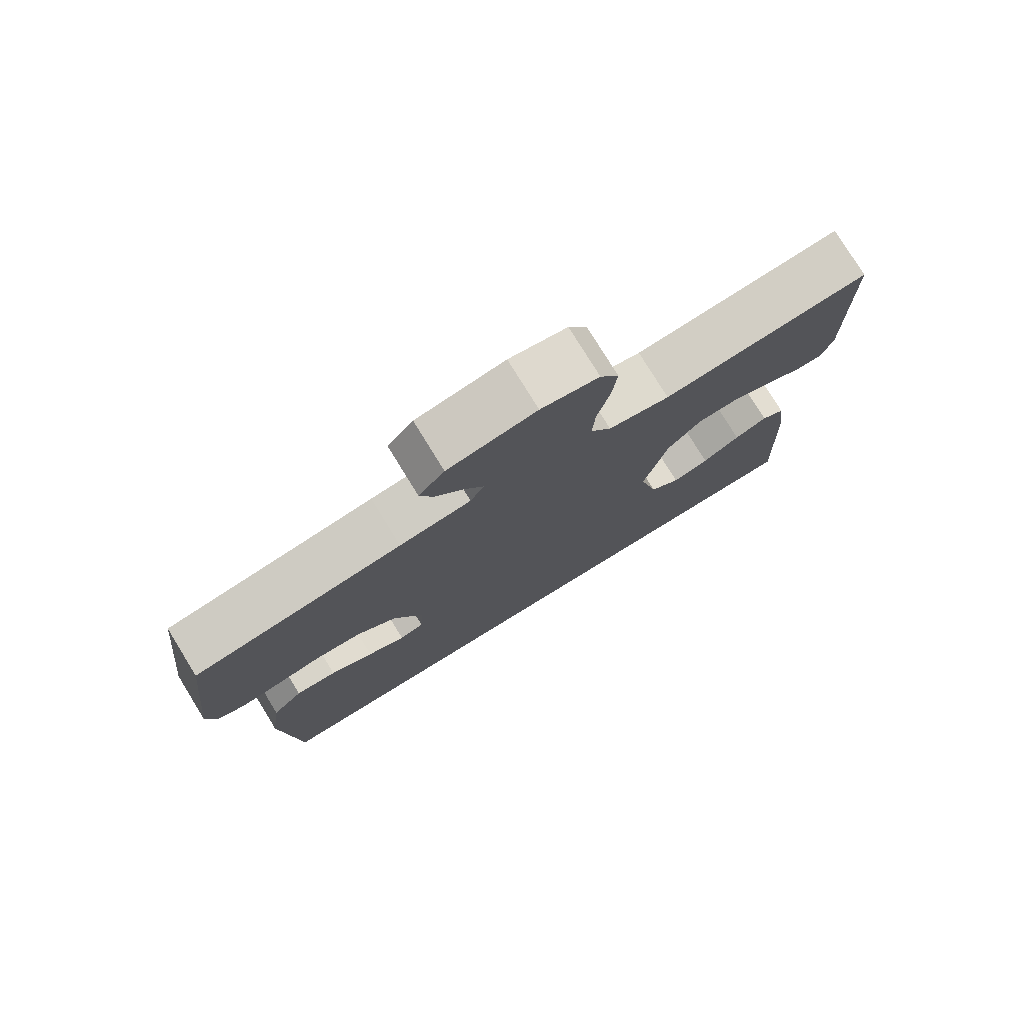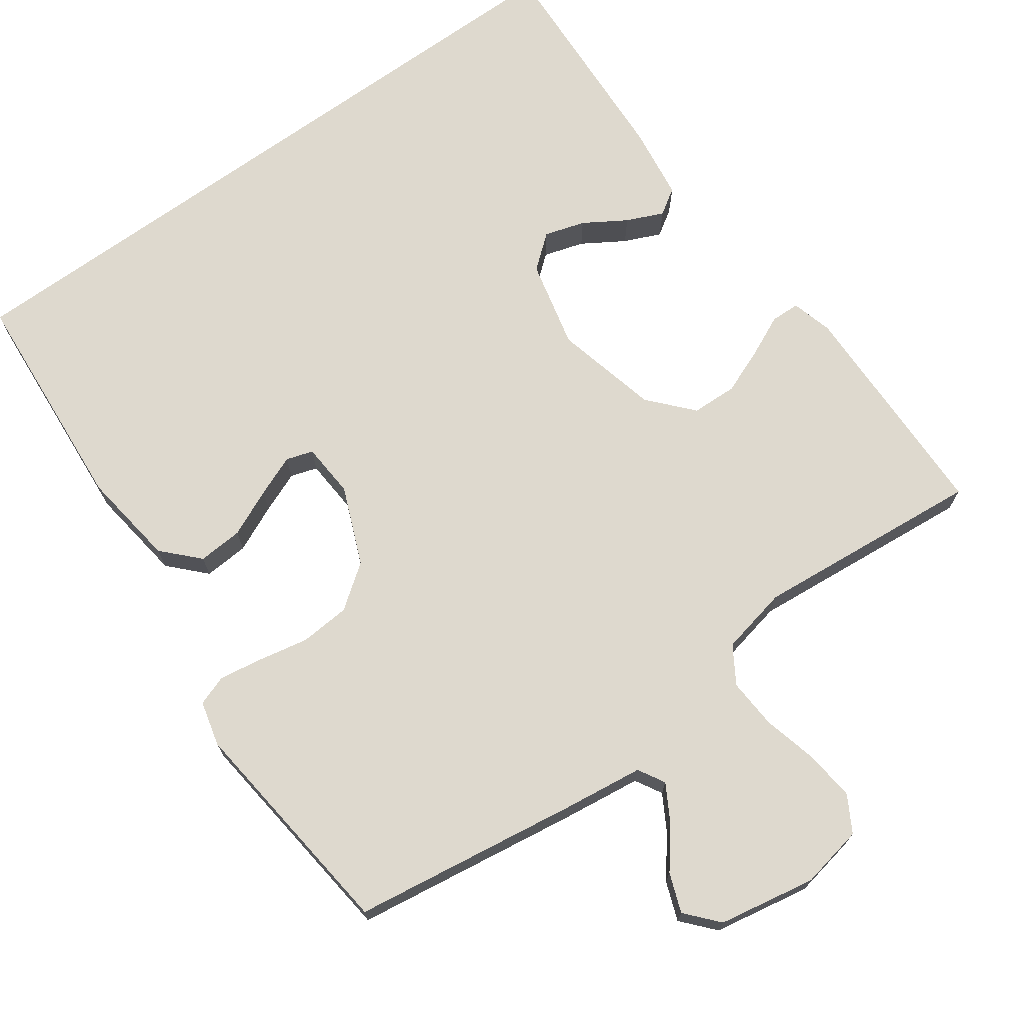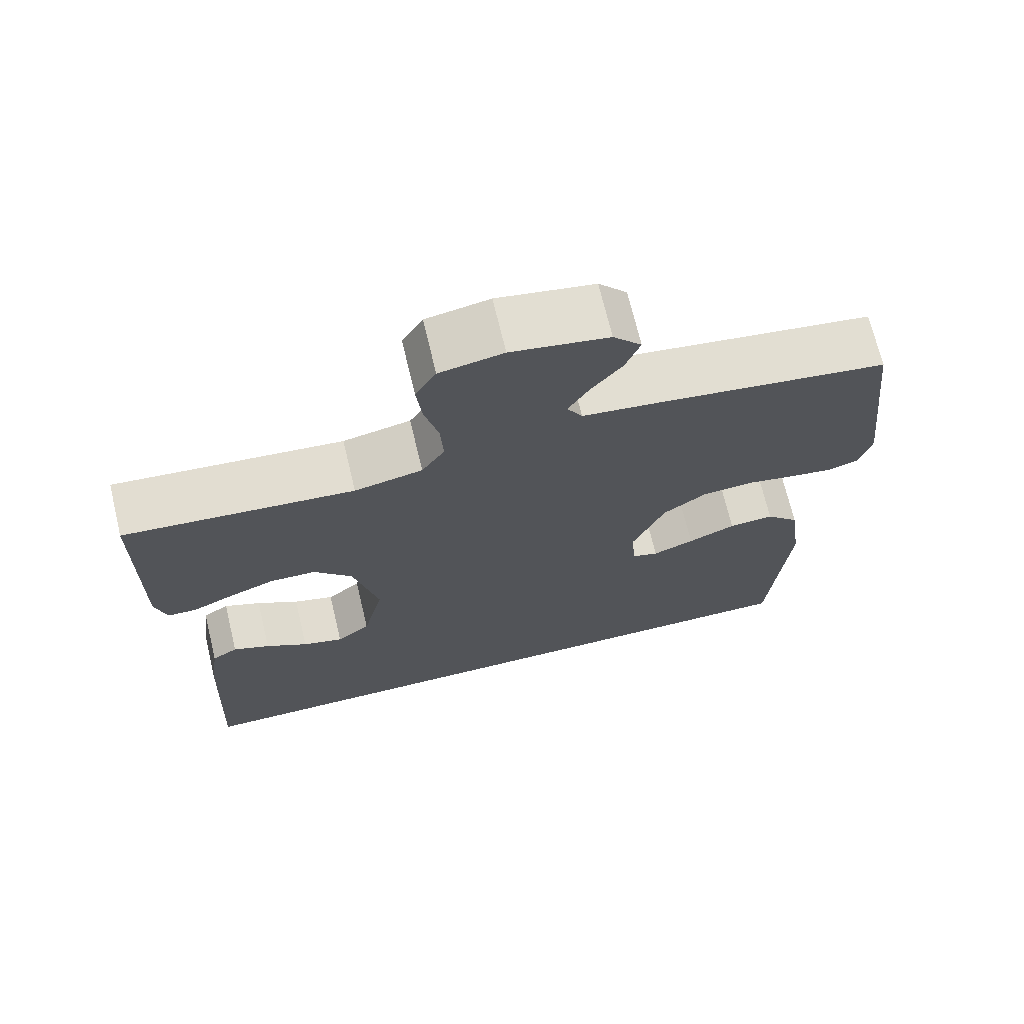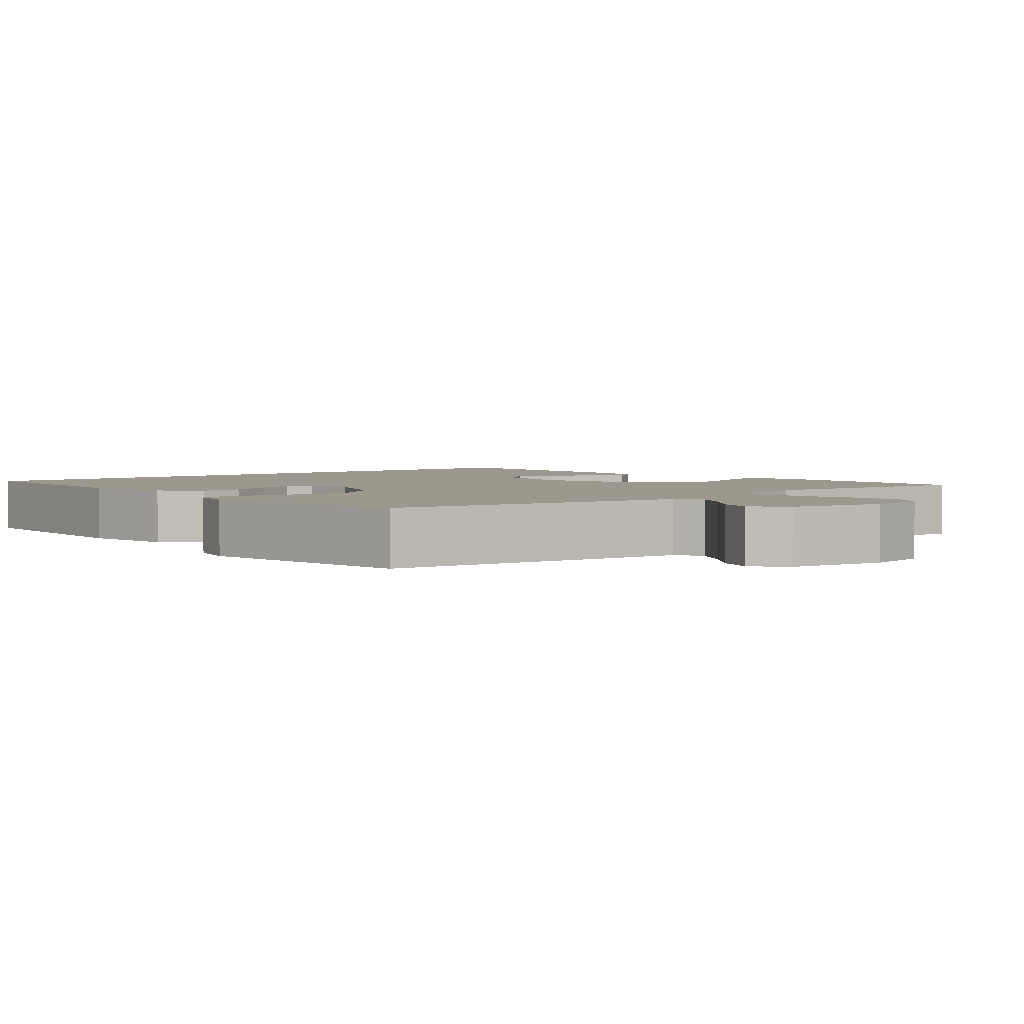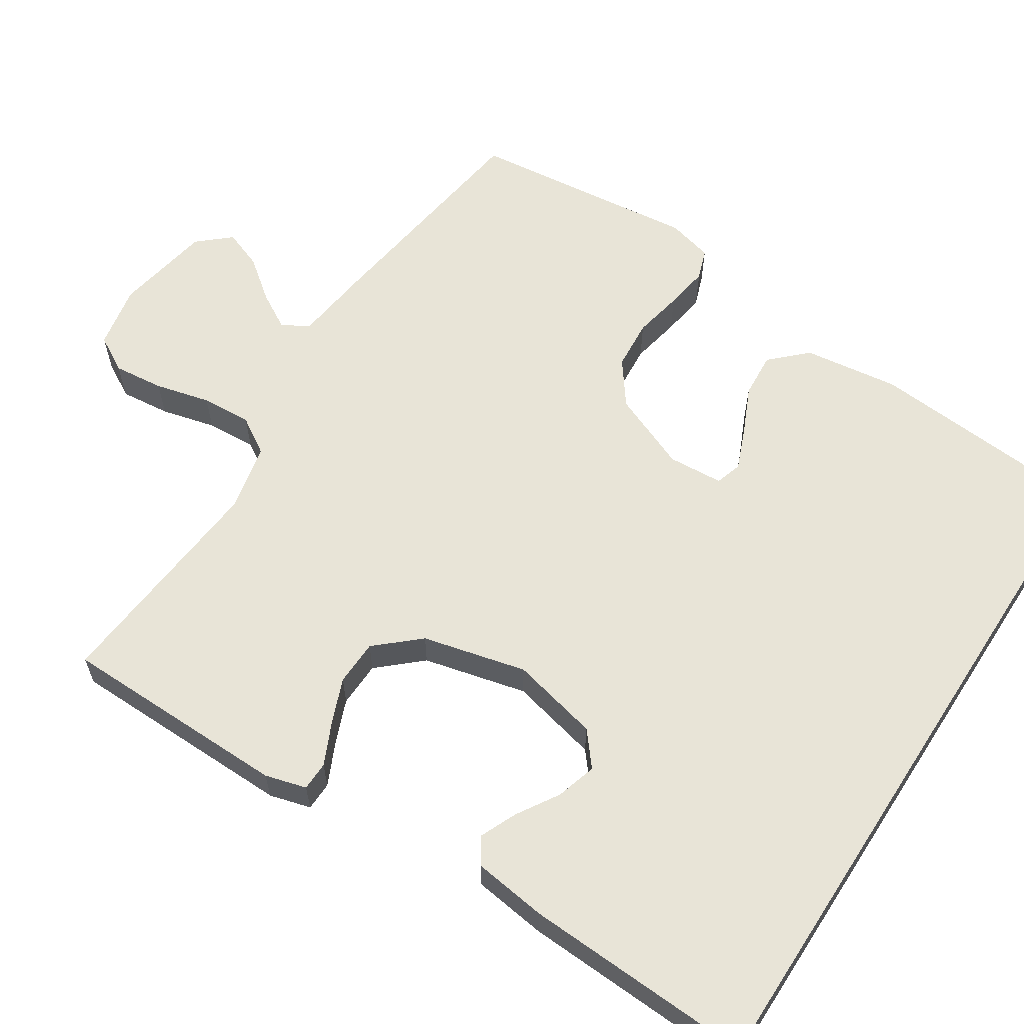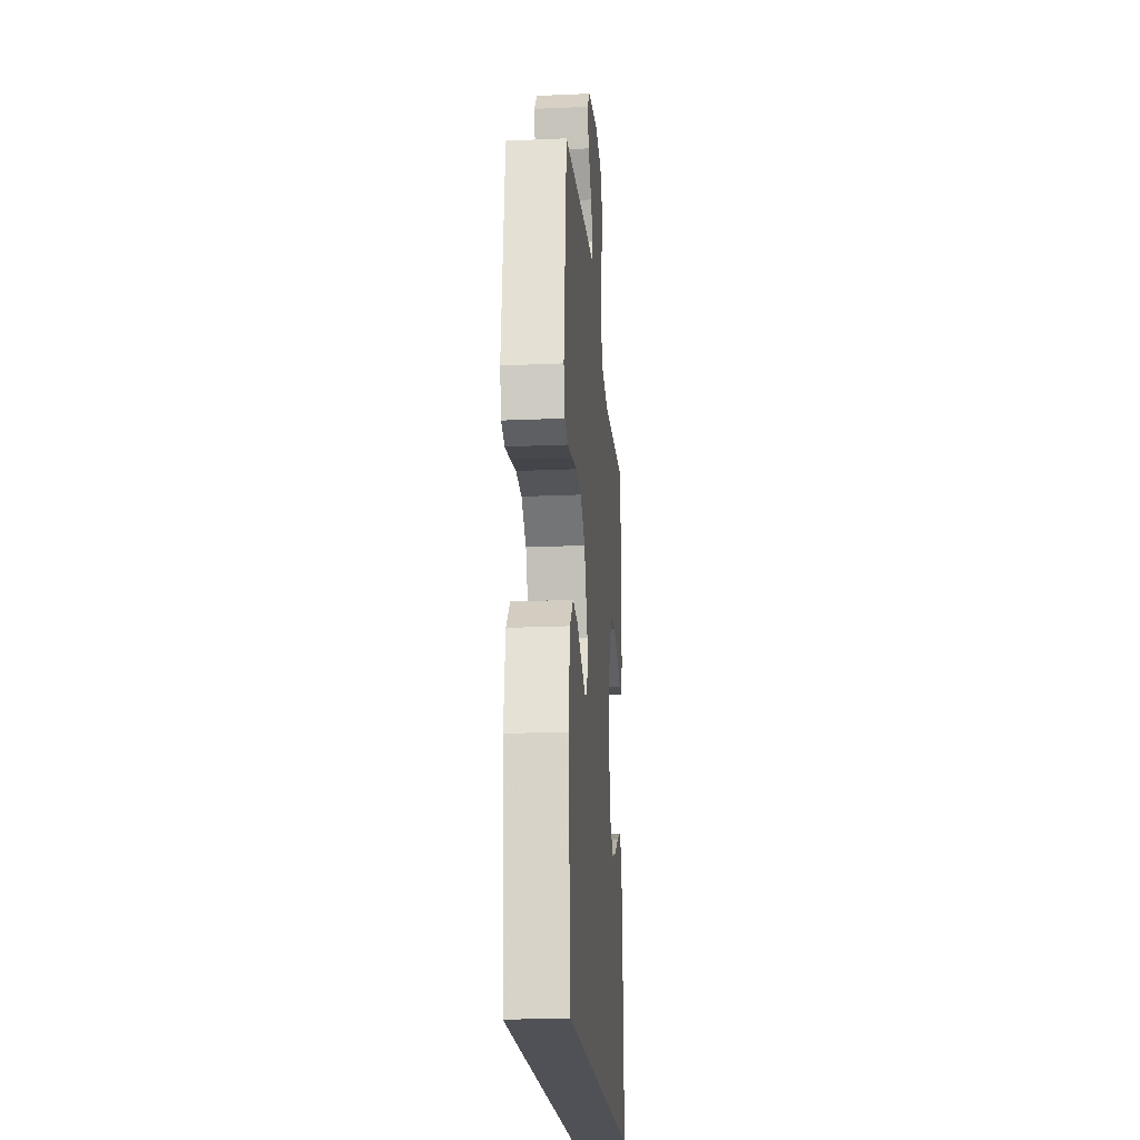
<metadata>
{"format":"obj","ext":"obj","renderer":"f3d","projection":"perspective","resolution":1024,"background":"white","views":[{"elev":77.8,"azim":-31.6,"up":"+Z"},{"elev":71.4,"azim":-35.6,"up":"+Y"},{"elev":70.5,"azim":166.5,"up":"+Z"},{"elev":3.0,"azim":-40.8,"up":"+Y"},{"elev":61.3,"azim":122.9,"up":"+Y"},{"elev":-20.5,"azim":-85.4,"up":"+Z"}]}
</metadata>
<code>
v 0.482 0.07 -0.5
v -0.445 0.07 -0.5
v -0.468 0.07 -0.2
v -0.451 0.07 -0.075
v -0.407 0.07 -0.029
v -0.348 0.07 -0.033
v -0.286 0.07 -0.061
v -0.232 0.07 -0.083
v -0.197 0.07 -0.072
v -0.192 0.07 0
v -0.234 0.07 0.102
v -0.291 0.07 0.144
v -0.357 0.07 0.149
v -0.422 0.07 0.136
v -0.479 0.07 0.127
v -0.519 0.07 0.141
v -0.534 0.07 0.2
v -0.5 0.07 0.5
v -0.2 0.07 0.543
v -0.097 0.07 0.556
v -0.077 0.07 0.591
v -0.104 0.07 0.638
v -0.145 0.07 0.691
v -0.164 0.07 0.742
v -0.127 0.07 0.784
v 0 0.07 0.807
v 0.083 0.07 0.791
v 0.11 0.07 0.744
v 0.103 0.07 0.678
v 0.085 0.07 0.606
v 0.081 0.07 0.54
v 0.111 0.07 0.492
v 0.2 0.07 0.473
v 0.5 0.07 0.5
v 0.504 0.07 0.2
v 0.489 0.07 0.146
v 0.451 0.07 0.145
v 0.397 0.07 0.17
v 0.337 0.07 0.194
v 0.277 0.07 0.192
v 0.227 0.07 0.136
v 0.194 0.07 0
v 0.221 0.07 -0.116
v 0.265 0.07 -0.152
v 0.318 0.07 -0.136
v 0.373 0.07 -0.102
v 0.421 0.07 -0.081
v 0.455 0.07 -0.103
v 0.468 0.07 -0.2
v 0.482 0 -0.5
v -0.445 0 -0.5
v -0.468 0 -0.2
v -0.451 0 -0.075
v -0.407 0 -0.029
v -0.348 0 -0.033
v -0.286 0 -0.061
v -0.232 0 -0.083
v -0.197 0 -0.072
v -0.192 0 0
v -0.234 0 0.102
v -0.291 0 0.144
v -0.357 0 0.149
v -0.422 0 0.136
v -0.479 0 0.127
v -0.519 0 0.141
v -0.534 0 0.2
v -0.5 0 0.5
v -0.2 0 0.543
v -0.097 0 0.556
v -0.077 0 0.591
v -0.104 0 0.638
v -0.145 0 0.691
v -0.164 0 0.742
v -0.127 0 0.784
v 0 0 0.807
v 0.083 0 0.791
v 0.11 0 0.744
v 0.103 0 0.678
v 0.085 0 0.606
v 0.081 0 0.54
v 0.111 0 0.492
v 0.2 0 0.473
v 0.5 0 0.5
v 0.504 0 0.2
v 0.489 0 0.146
v 0.451 0 0.145
v 0.397 0 0.17
v 0.337 0 0.194
v 0.277 0 0.192
v 0.227 0 0.136
v 0.194 0 0
v 0.221 0 -0.116
v 0.265 0 -0.152
v 0.318 0 -0.136
v 0.373 0 -0.102
v 0.421 0 -0.081
v 0.455 0 -0.103
v 0.468 0 -0.2
f 48 49 1
f 47 48 1
f 46 47 1
f 45 46 1
f 44 45 1 2
f 2 3 4
f 44 2 4
f 43 44 4
f 36 37 38
f 35 36 38
f 34 35 38
f 33 34 38
f 32 33 38 39
f 28 29 30
f 27 28 30
f 26 27 30
f 25 26 30
f 24 25 30
f 23 24 30
f 22 23 30
f 21 22 30 31
f 20 21 31 32
f 19 20 32
f 18 19 32
f 17 18 32
f 16 17 32
f 15 16 32
f 14 15 32
f 13 14 32
f 4 5 6 7
f 4 7 8
f 43 4 8
f 42 43 8 9
f 41 42 9 10
f 40 41 10 11
f 32 39 40
f 12 13 32 40
f 11 12 40
f 50 98 97
f 50 97 96
f 50 96 95
f 50 95 94
f 51 50 94 93
f 53 52 51
f 53 51 93
f 53 93 92
f 87 86 85
f 87 85 84
f 87 84 83
f 87 83 82
f 88 87 82 81
f 79 78 77
f 79 77 76
f 79 76 75
f 79 75 74
f 79 74 73
f 79 73 72
f 79 72 71
f 80 79 71 70
f 81 80 70 69
f 81 69 68
f 81 68 67
f 81 67 66
f 81 66 65
f 81 65 64
f 81 64 63
f 81 63 62
f 56 55 54 53
f 57 56 53
f 57 53 92
f 58 57 92 91
f 59 58 91 90
f 60 59 90 89
f 89 88 81
f 89 81 62 61
f 89 61 60
f 1 50 51 2
f 2 51 52 3
f 3 52 53 4
f 4 53 54 5
f 5 54 55 6
f 6 55 56 7
f 7 56 57 8
f 8 57 58 9
f 9 58 59 10
f 10 59 60 11
f 11 60 61 12
f 12 61 62 13
f 13 62 63 14
f 14 63 64 15
f 15 64 65 16
f 16 65 66 17
f 17 66 67 18
f 18 67 68 19
f 19 68 69 20
f 20 69 70 21
f 21 70 71 22
f 22 71 72 23
f 23 72 73 24
f 24 73 74 25
f 25 74 75 26
f 26 75 76 27
f 27 76 77 28
f 28 77 78 29
f 29 78 79 30
f 30 79 80 31
f 31 80 81 32
f 32 81 82 33
f 33 82 83 34
f 34 83 84 35
f 35 84 85 36
f 36 85 86 37
f 37 86 87 38
f 38 87 88 39
f 39 88 89 40
f 40 89 90 41
f 41 90 91 42
f 42 91 92 43
f 43 92 93 44
f 44 93 94 45
f 45 94 95 46
f 46 95 96 47
f 47 96 97 48
f 48 97 98 49
f 49 98 50 1

</code>
